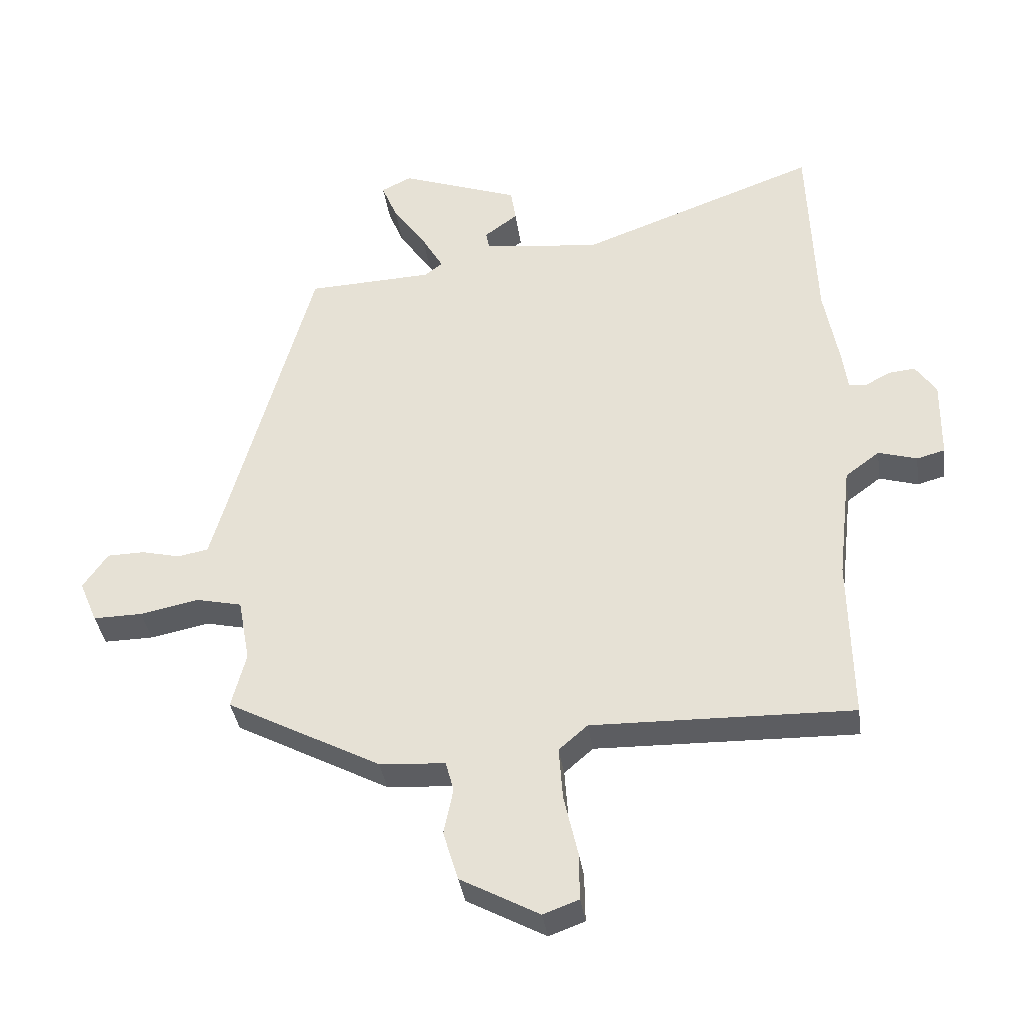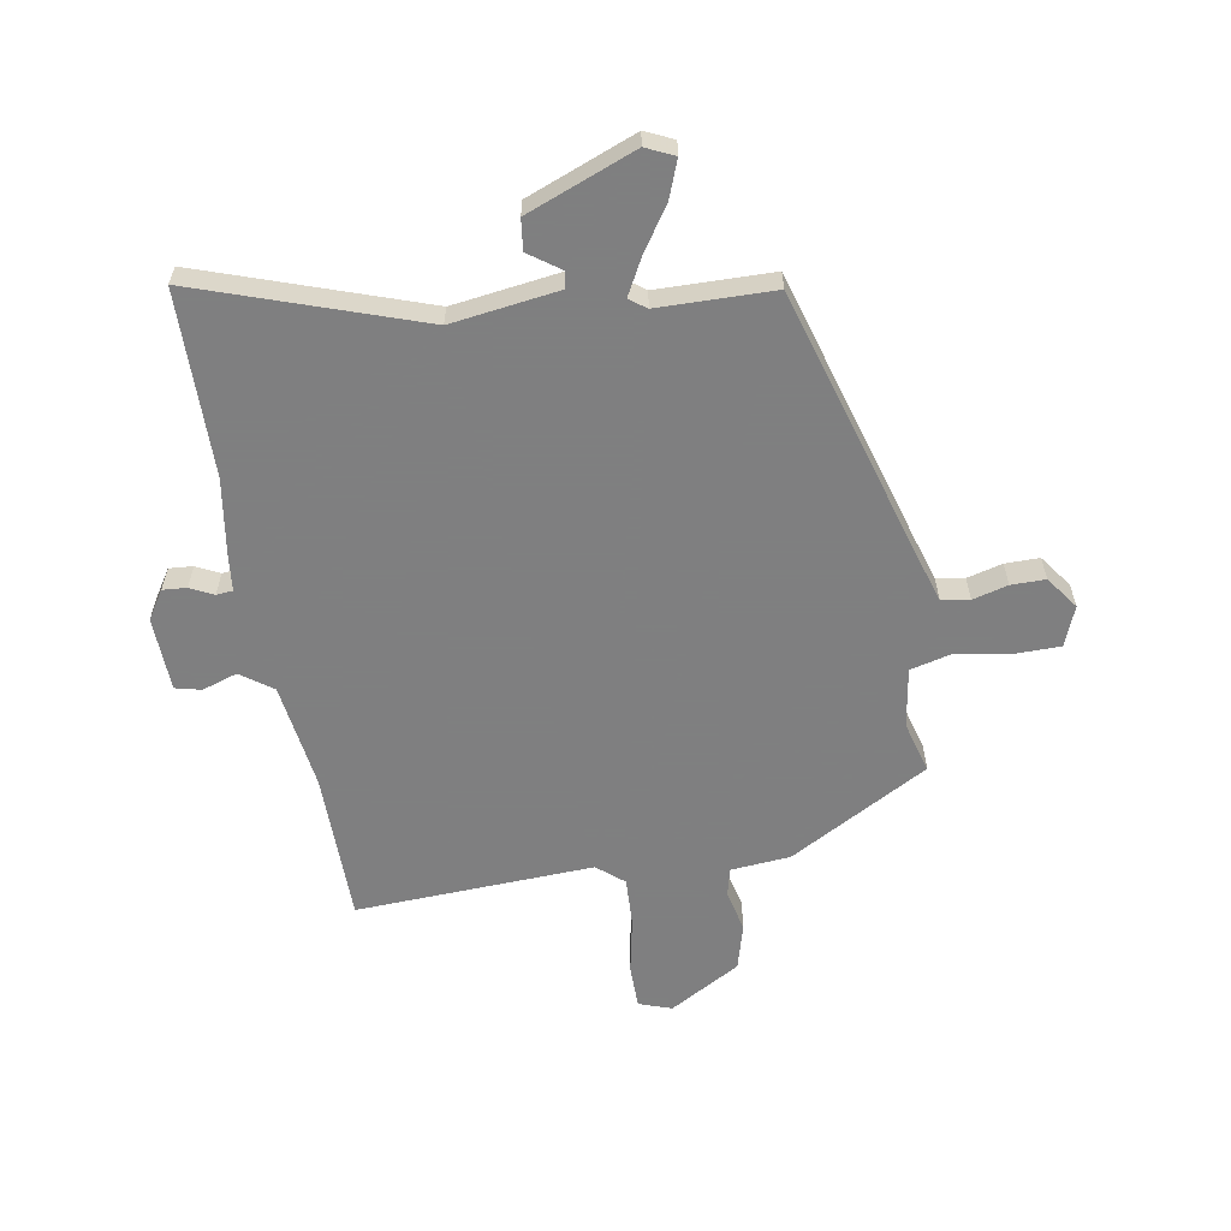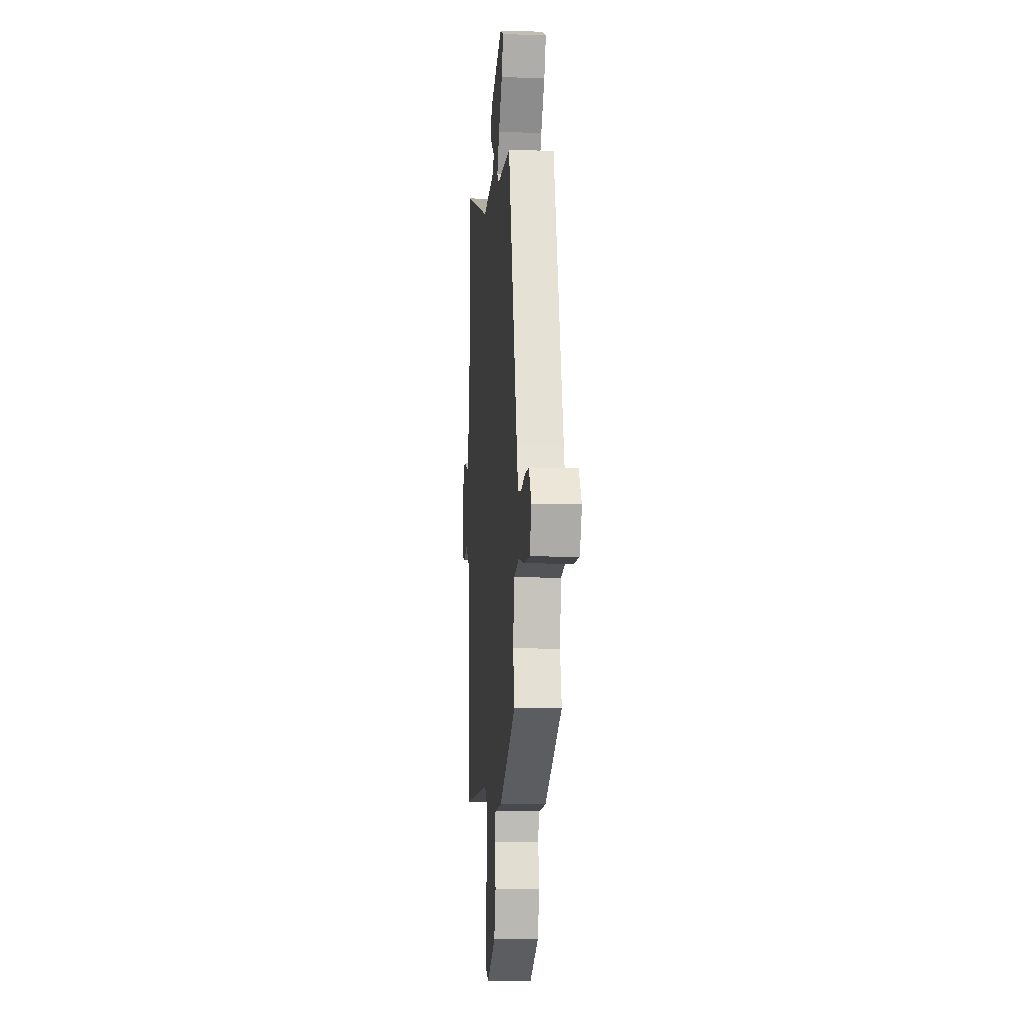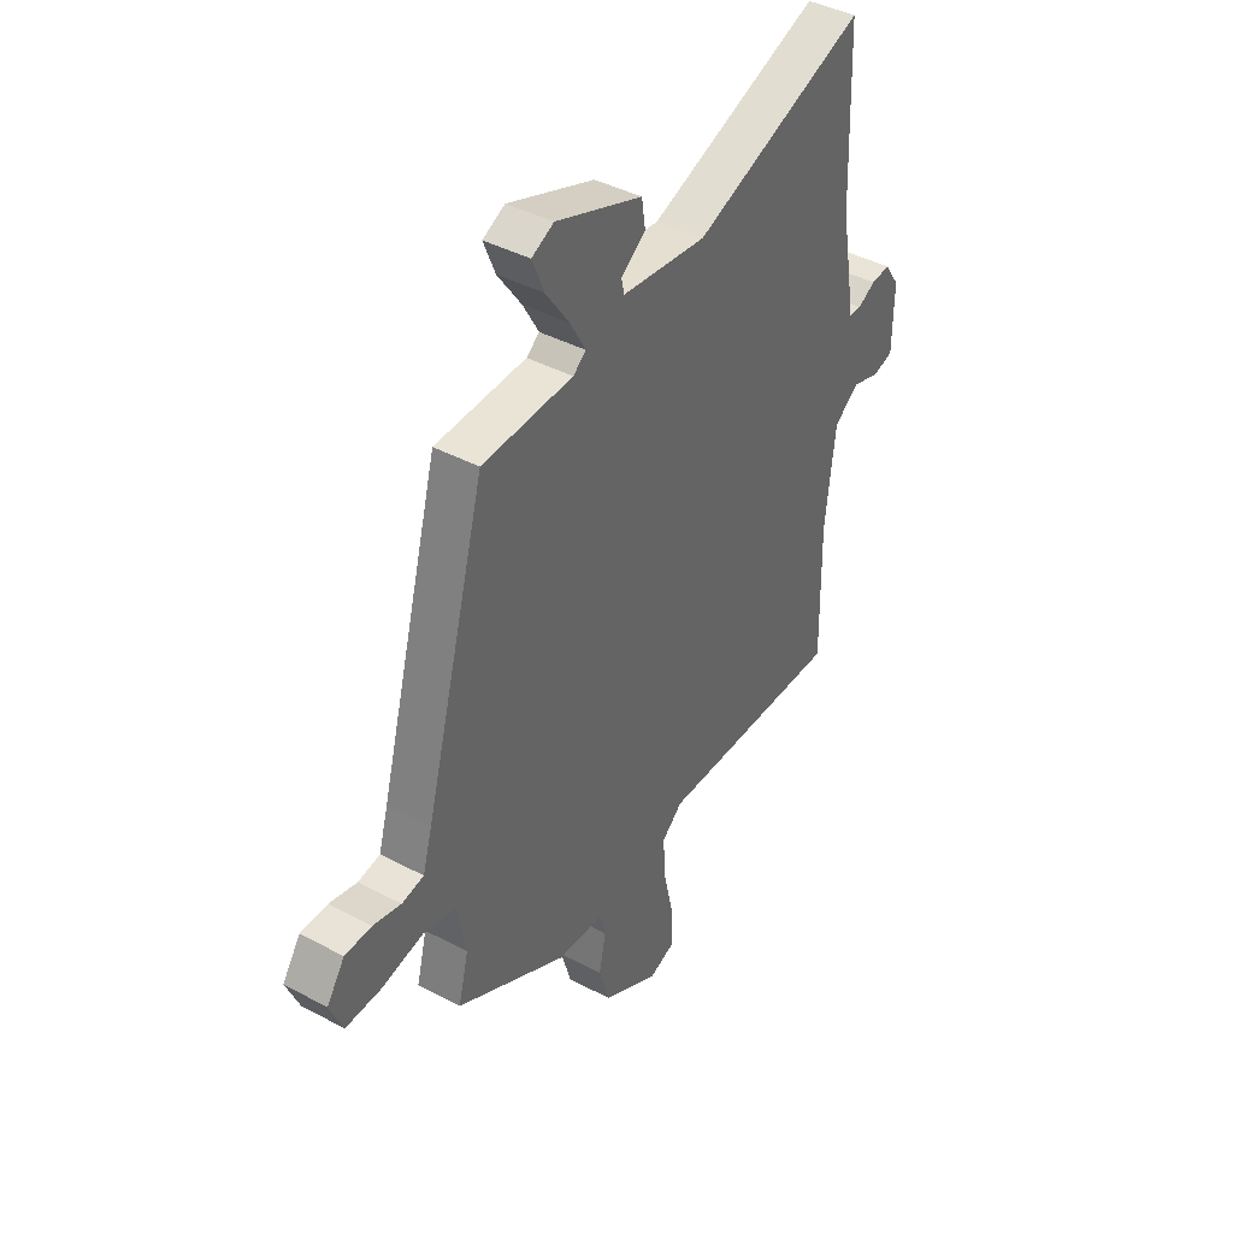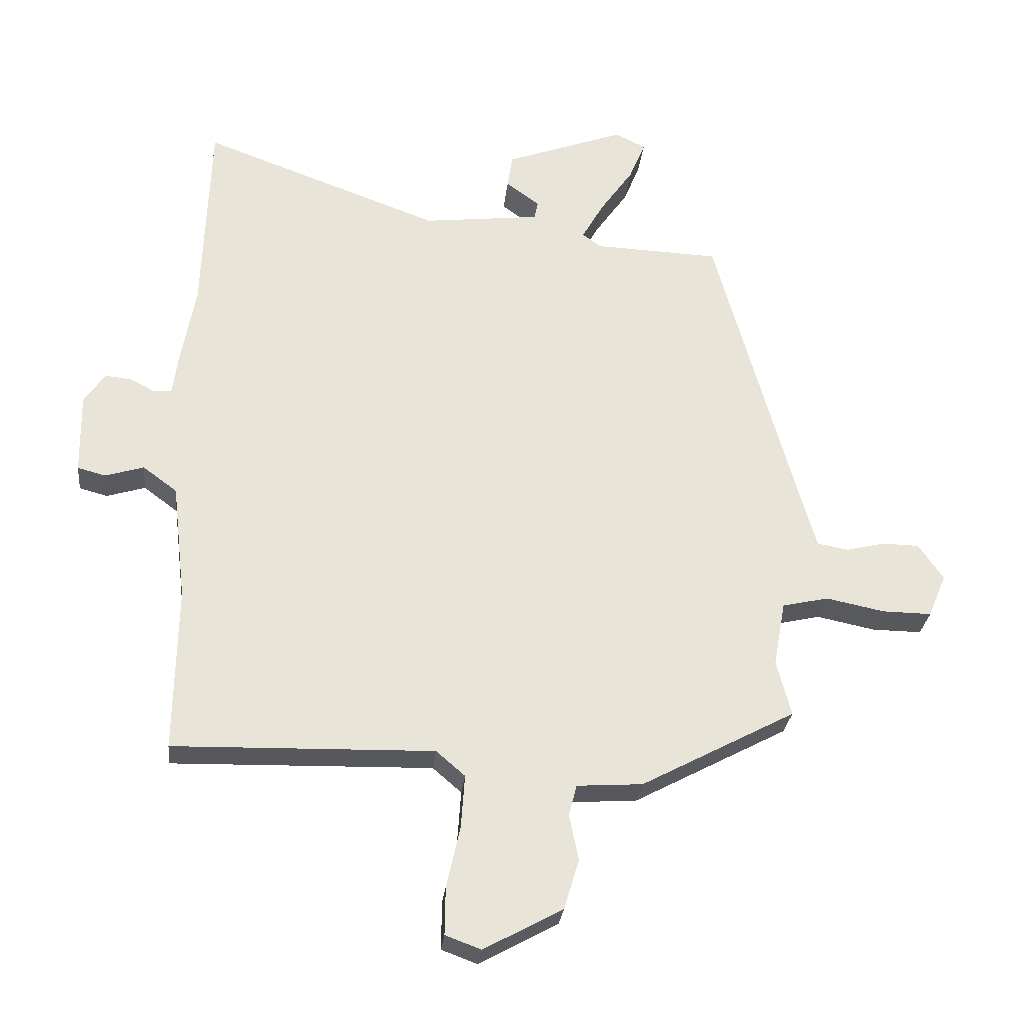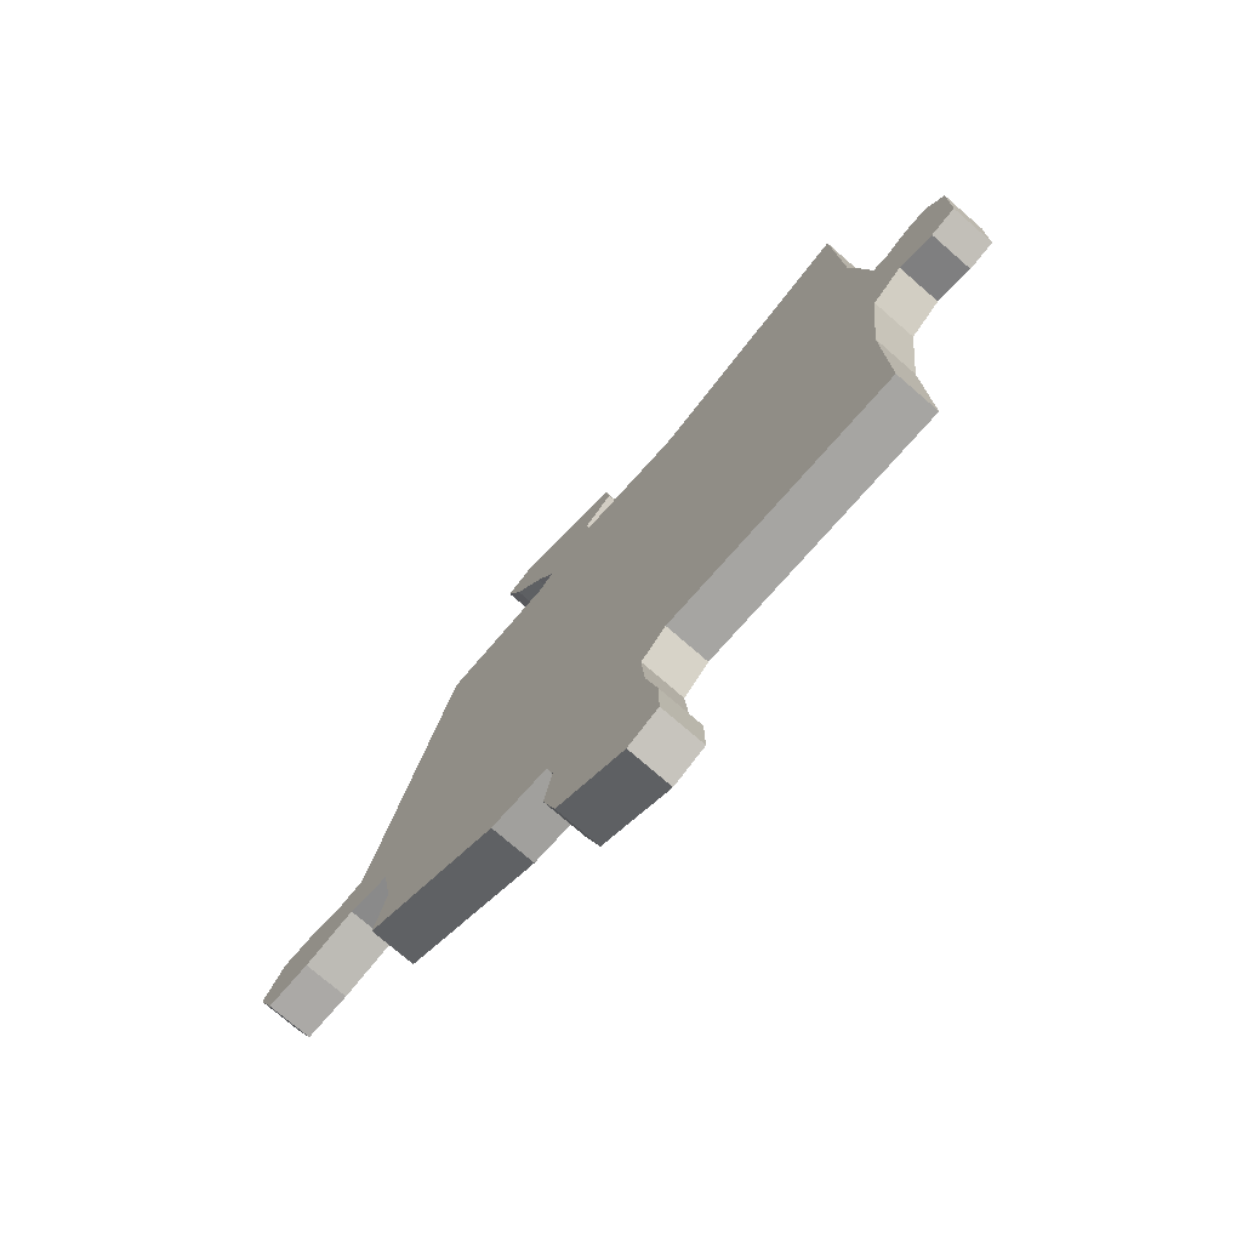
<metadata>
{"format":"obj","ext":"obj","renderer":"f3d","projection":"perspective","resolution":1024,"background":"white","views":[{"elev":-37.0,"azim":-171.8,"up":"+Z"},{"elev":-59.9,"azim":11.0,"up":"+Y"},{"elev":-9.0,"azim":85.1,"up":"+Z"},{"elev":41.4,"azim":122.9,"up":"+Z"},{"elev":-28.4,"azim":-6.0,"up":"+Z"},{"elev":-74.9,"azim":-131.0,"up":"+Z"}]}
</metadata>
<code>
v 0.396 0.07 0.486
v 0.532 0.07 -0.009
v 0.553 0.07 -0.082
v 0.602 0.07 -0.091
v 0.664 0.07 -0.076
v 0.724 0.07 -0.077
v 0.764 0.07 -0.135
v 0.735 0.07 -0.204
v 0.656 0.07 -0.203
v 0.562 0.07 -0.184
v 0.488 0.07 -0.201
v 0.469 0.07 -0.305
v 0.492 0.07 -0.395
v 0.245 0.07 -0.527
v 0.14 0.07 -0.534
v 0.127 0.07 -0.583
v 0.142 0.07 -0.657
v 0.118 0.07 -0.737
v -0.008 0.07 -0.806
v -0.065 0.07 -0.785
v -0.064 0.07 -0.708
v -0.042 0.07 -0.61
v -0.036 0.07 -0.525
v -0.082 0.07 -0.485
v -0.499 0.07 -0.495
v -0.495 0.07 -0.231
v -0.517 0.07 -0.043
v -0.572 0.07 -0.002
v -0.634 0.07 -0.021
v -0.679 0.07 -0.009
v -0.681 0.07 0.121
v -0.648 0.07 0.17
v -0.606 0.07 0.166
v -0.566 0.07 0.145
v -0.537 0.07 0.147
v -0.529 0.07 0.208
v -0.505 0.07 0.343
v -0.494 0.07 0.667
v -0.11 0.07 0.526
v 0.078 0.07 0.548
v 0.084 0.07 0.577
v 0.03 0.07 0.617
v 0.038 0.07 0.671
v 0.23 0.07 0.742
v 0.279 0.07 0.718
v 0.253 0.07 0.654
v 0.2 0.07 0.578
v 0.165 0.07 0.516
v 0.194 0.07 0.494
v 0.396 0 0.486
v 0.532 0 -0.009
v 0.553 0 -0.082
v 0.602 0 -0.091
v 0.664 0 -0.076
v 0.724 0 -0.077
v 0.764 0 -0.135
v 0.735 0 -0.204
v 0.656 0 -0.203
v 0.562 0 -0.184
v 0.488 0 -0.201
v 0.469 0 -0.305
v 0.492 0 -0.395
v 0.245 0 -0.527
v 0.14 0 -0.534
v 0.127 0 -0.583
v 0.142 0 -0.657
v 0.118 0 -0.737
v -0.008 0 -0.806
v -0.065 0 -0.785
v -0.064 0 -0.708
v -0.042 0 -0.61
v -0.036 0 -0.525
v -0.082 0 -0.485
v -0.499 0 -0.495
v -0.495 0 -0.231
v -0.517 0 -0.043
v -0.572 0 -0.002
v -0.634 0 -0.021
v -0.679 0 -0.009
v -0.681 0 0.121
v -0.648 0 0.17
v -0.606 0 0.166
v -0.566 0 0.145
v -0.537 0 0.147
v -0.529 0 0.208
v -0.505 0 0.343
v -0.494 0 0.667
v -0.11 0 0.526
v 0.078 0 0.548
v 0.084 0 0.577
v 0.03 0 0.617
v 0.038 0 0.671
v 0.23 0 0.742
v 0.279 0 0.718
v 0.253 0 0.654
v 0.2 0 0.578
v 0.165 0 0.516
v 0.194 0 0.494
f 44 45 46 47
f 44 47 48
f 41 42 43 44
f 40 41 44 48
f 39 40 48 49
f 37 38 39
f 35 36 37 39
f 31 32 33 34
f 31 34 35
f 28 29 30 31
f 27 28 31 35
f 26 27 35 39
f 24 25 26 39
f 19 20 21 22
f 19 22 23
f 16 17 18 19
f 15 16 19 23
f 12 13 14 15
f 11 12 15 23
f 7 8 9 10
f 7 10 11
f 4 5 6 7
f 3 4 7 11
f 2 3 11 23
f 49 1 2 23
f 23 24 39 49
f 96 95 94 93
f 97 96 93
f 93 92 91 90
f 97 93 90 89
f 98 97 89 88
f 88 87 86
f 88 86 85 84
f 83 82 81 80
f 84 83 80
f 80 79 78 77
f 84 80 77 76
f 88 84 76 75
f 88 75 74 73
f 71 70 69 68
f 72 71 68
f 68 67 66 65
f 72 68 65 64
f 64 63 62 61
f 72 64 61 60
f 59 58 57 56
f 60 59 56
f 56 55 54 53
f 60 56 53 52
f 72 60 52 51
f 72 51 50 98
f 98 88 73 72
f 1 50 51 2
f 2 51 52 3
f 3 52 53 4
f 4 53 54 5
f 5 54 55 6
f 6 55 56 7
f 7 56 57 8
f 8 57 58 9
f 9 58 59 10
f 10 59 60 11
f 11 60 61 12
f 12 61 62 13
f 13 62 63 14
f 14 63 64 15
f 15 64 65 16
f 16 65 66 17
f 17 66 67 18
f 18 67 68 19
f 19 68 69 20
f 20 69 70 21
f 21 70 71 22
f 22 71 72 23
f 23 72 73 24
f 24 73 74 25
f 25 74 75 26
f 26 75 76 27
f 27 76 77 28
f 28 77 78 29
f 29 78 79 30
f 30 79 80 31
f 31 80 81 32
f 32 81 82 33
f 33 82 83 34
f 34 83 84 35
f 35 84 85 36
f 36 85 86 37
f 37 86 87 38
f 38 87 88 39
f 39 88 89 40
f 40 89 90 41
f 41 90 91 42
f 42 91 92 43
f 43 92 93 44
f 44 93 94 45
f 45 94 95 46
f 46 95 96 47
f 47 96 97 48
f 48 97 98 49
f 49 98 50 1

</code>
